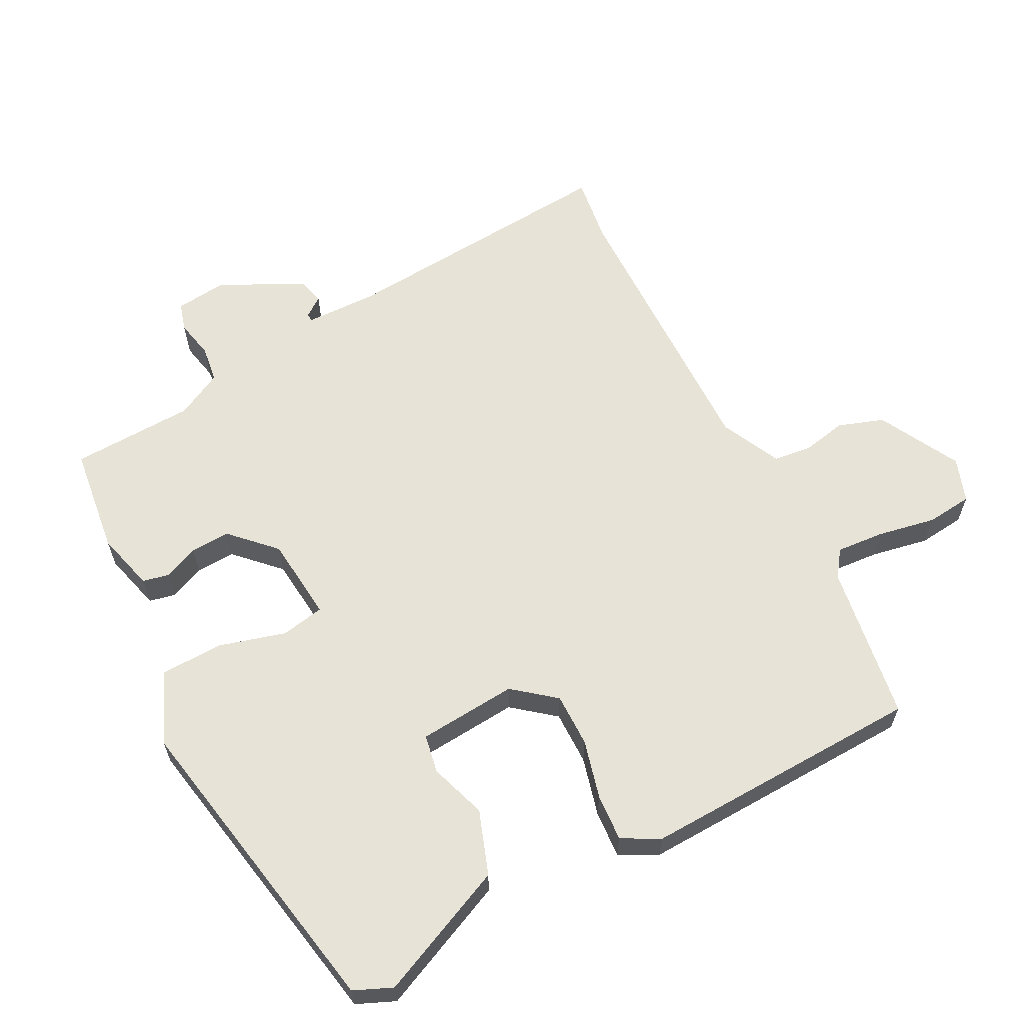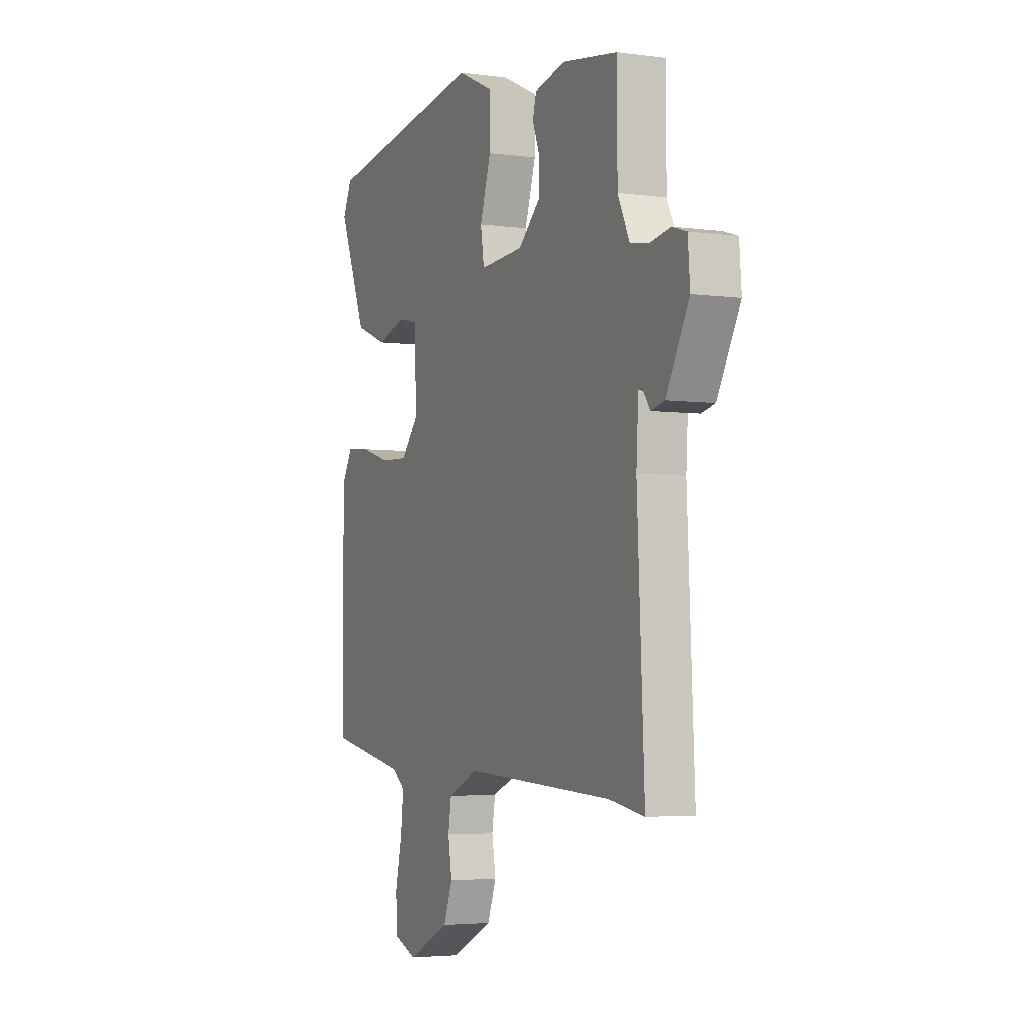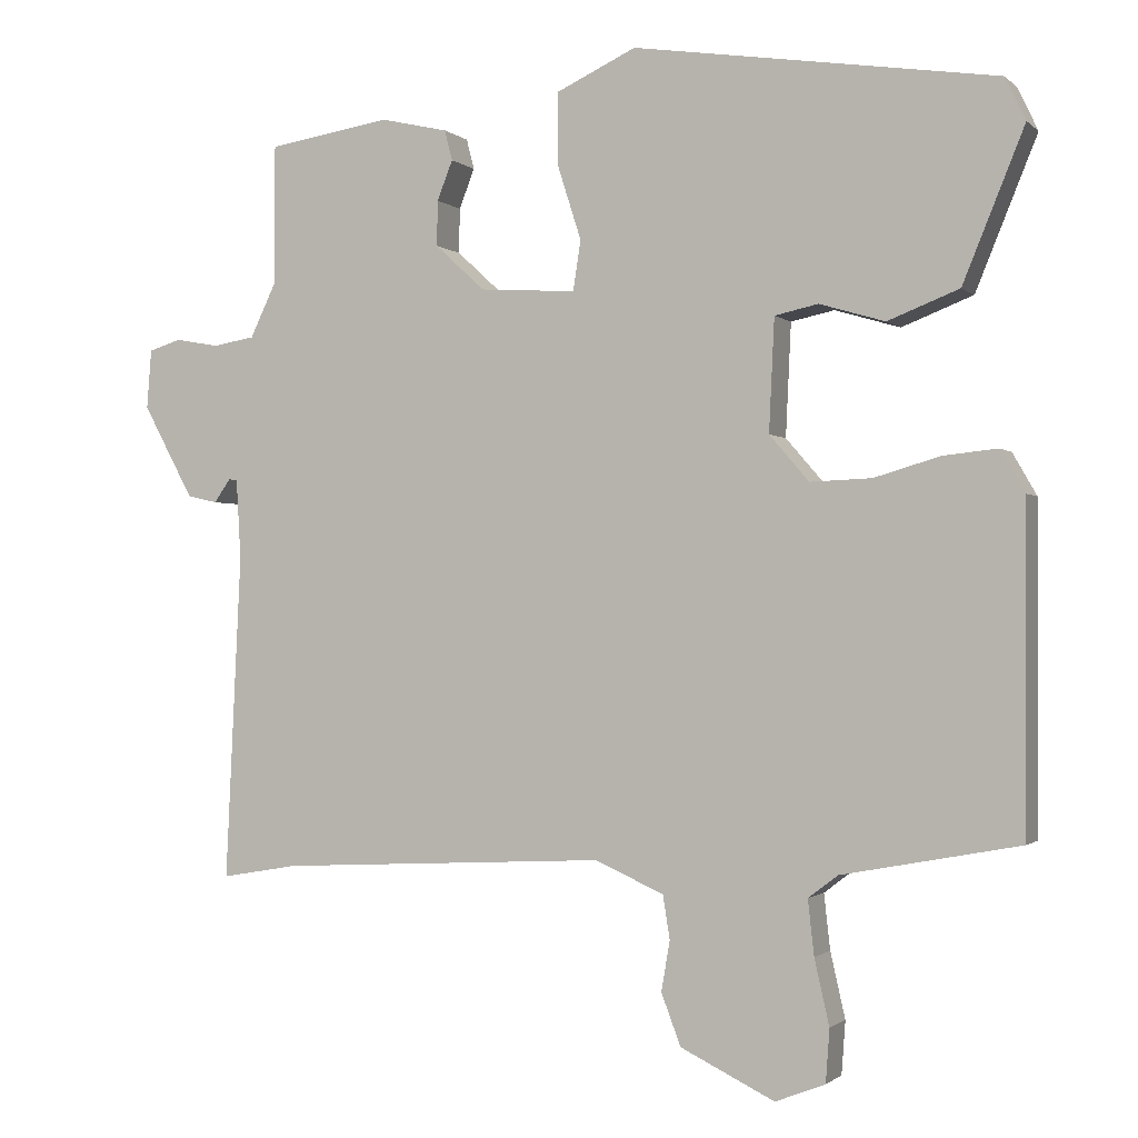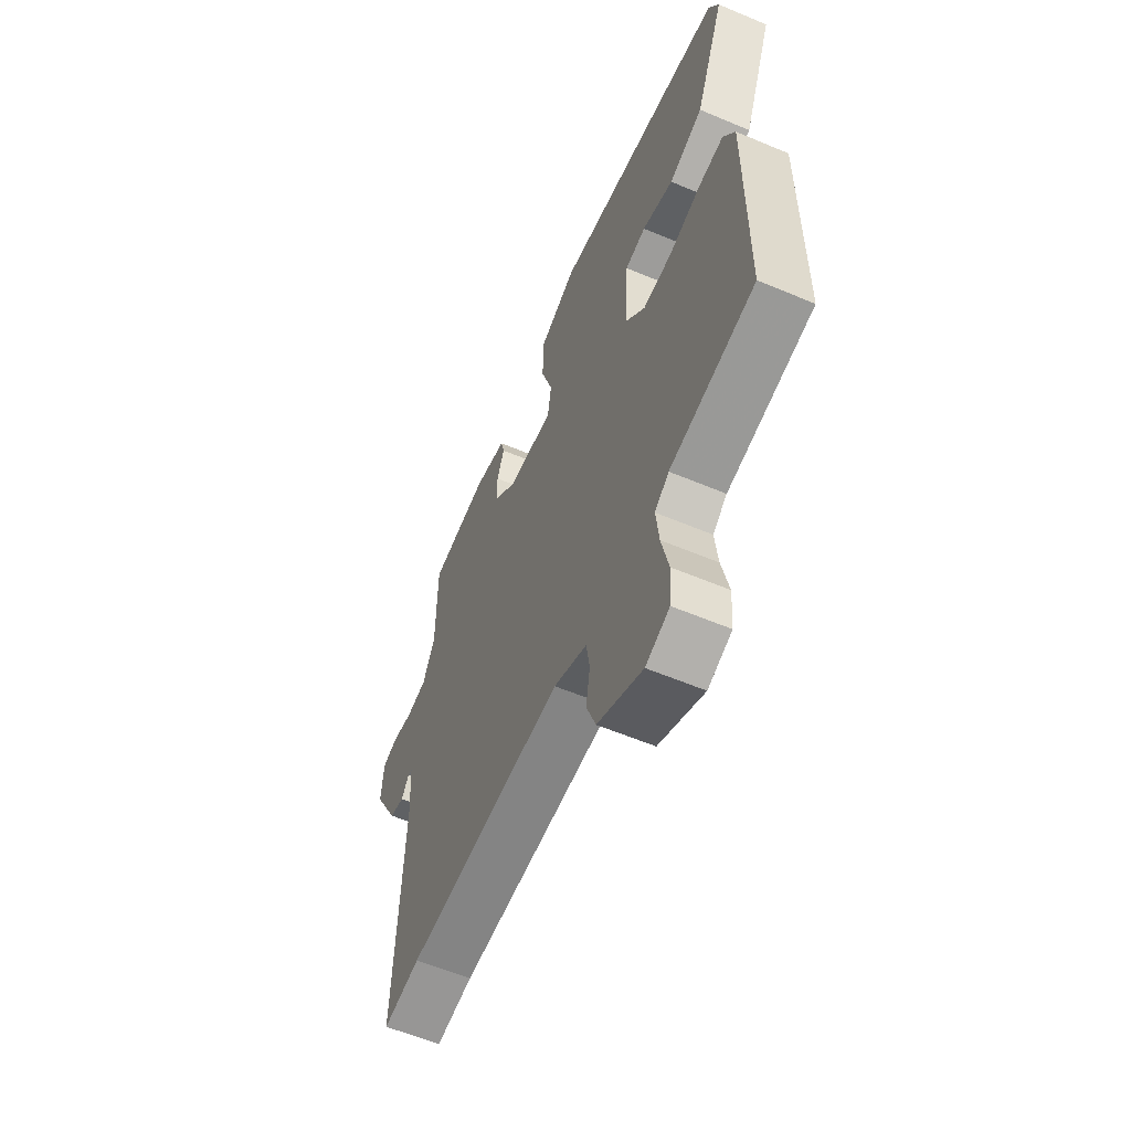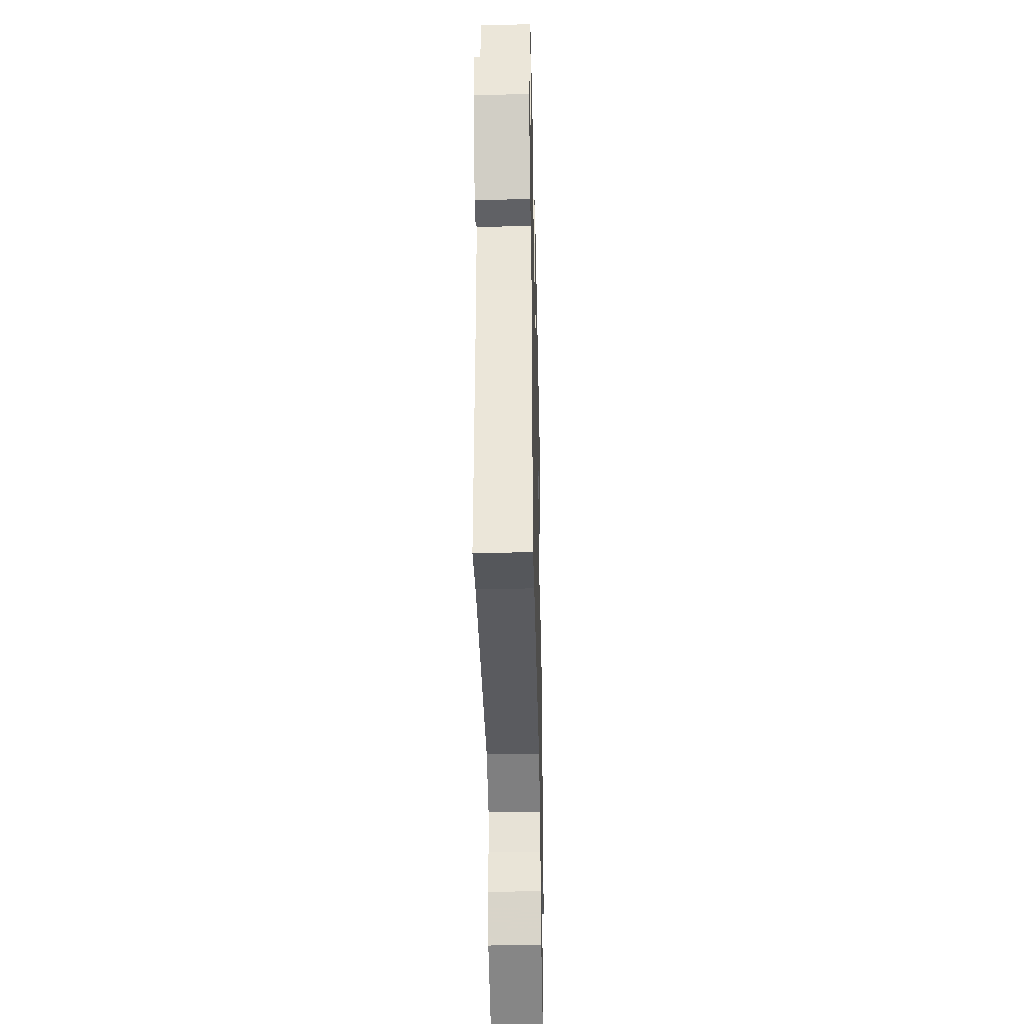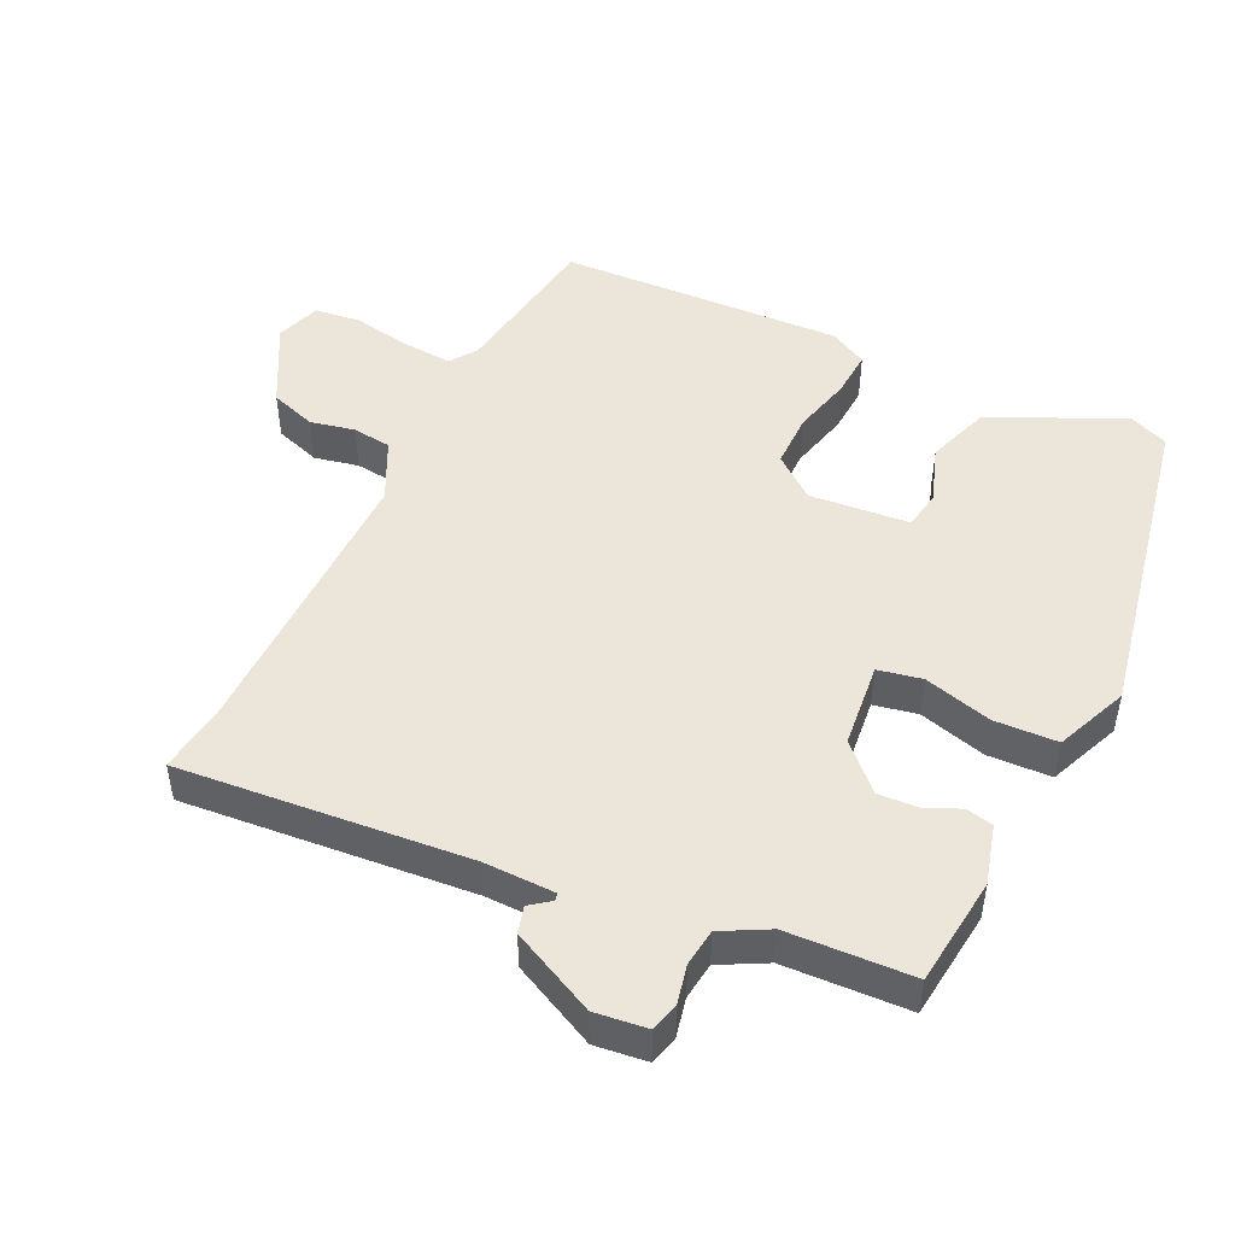
<metadata>
{"format":"obj","ext":"obj","renderer":"f3d","projection":"perspective","resolution":1024,"background":"white","views":[{"elev":61.7,"azim":60.6,"up":"+Y"},{"elev":-4.0,"azim":-114.2,"up":"+Z"},{"elev":-1.2,"azim":21.6,"up":"+Z"},{"elev":-58.7,"azim":66.5,"up":"+Z"},{"elev":-36.1,"azim":-88.7,"up":"+Z"},{"elev":48.3,"azim":-66.7,"up":"+Y"}]}
</metadata>
<code>
v 0.5 0.07 0.474
v 0.526 0.07 0.419
v 0.447 0.07 0.225
v 0.355 0.07 0.189
v 0.271 0.07 0.214
v 0.215 0.07 0.202
v 0.208 0.07 0.057
v 0.259 0.07 -0.002
v 0.338 0.07 0.001
v 0.423 0.07 0.026
v 0.492 0.07 0.033
v 0.523 0.07 -0.021
v 0.522 0.07 -0.434
v 0.294 0.07 -0.477
v 0.256 0.07 -0.506
v 0.264 0.07 -0.577
v 0.283 0.07 -0.661
v 0.278 0.07 -0.729
v 0.214 0.07 -0.754
v 0.093 0.07 -0.695
v 0.068 0.07 -0.629
v 0.079 0.07 -0.564
v 0.07 0.07 -0.508
v -0.019 0.07 -0.469
v -0.442 0.07 -0.49
v -0.541 0.07 -0.507
v -0.521 0.07 -0.087
v -0.527 0.07 0.016
v -0.538 0.07 0.017
v -0.559 0.07 -0.013
v -0.598 0.07 -0.004
v -0.663 0.07 0.116
v -0.657 0.07 0.192
v -0.616 0.07 0.205
v -0.559 0.07 0.195
v -0.505 0.07 0.204
v -0.472 0.07 0.273
v -0.471 0.07 0.454
v -0.313 0.07 0.479
v -0.226 0.07 0.459
v -0.216 0.07 0.42
v -0.236 0.07 0.369
v -0.237 0.07 0.311
v -0.173 0.07 0.252
v -0.049 0.07 0.244
v -0.039 0.07 0.308
v -0.07 0.07 0.405
v -0.07 0.07 0.497
v 0.033 0.07 0.545
v 0.5 0 0.474
v 0.526 0 0.419
v 0.447 0 0.225
v 0.355 0 0.189
v 0.271 0 0.214
v 0.215 0 0.202
v 0.208 0 0.057
v 0.259 0 -0.002
v 0.338 0 0.001
v 0.423 0 0.026
v 0.492 0 0.033
v 0.523 0 -0.021
v 0.522 0 -0.434
v 0.294 0 -0.477
v 0.256 0 -0.506
v 0.264 0 -0.577
v 0.283 0 -0.661
v 0.278 0 -0.729
v 0.214 0 -0.754
v 0.093 0 -0.695
v 0.068 0 -0.629
v 0.079 0 -0.564
v 0.07 0 -0.508
v -0.019 0 -0.469
v -0.442 0 -0.49
v -0.541 0 -0.507
v -0.521 0 -0.087
v -0.527 0 0.016
v -0.538 0 0.017
v -0.559 0 -0.013
v -0.598 0 -0.004
v -0.663 0 0.116
v -0.657 0 0.192
v -0.616 0 0.205
v -0.559 0 0.195
v -0.505 0 0.204
v -0.472 0 0.273
v -0.471 0 0.454
v -0.313 0 0.479
v -0.226 0 0.459
v -0.216 0 0.42
v -0.236 0 0.369
v -0.237 0 0.311
v -0.173 0 0.252
v -0.049 0 0.244
v -0.039 0 0.308
v -0.07 0 0.405
v -0.07 0 0.497
v 0.033 0 0.545
f 46 47 48 49
f 45 46 49 1
f 39 40 41 42
f 37 38 39 42
f 36 37 42 43
f 32 33 34 35
f 32 35 36
f 29 30 31 32
f 28 29 32 36
f 27 28 36 43
f 25 26 27 43
f 19 20 21 22
f 19 22 23
f 16 17 18 19
f 15 16 19 23
f 14 15 23 24
f 12 13 14 24
f 9 10 11 12
f 8 9 12 24
f 2 3 4 5
f 45 1 2 5
f 44 45 5 6
f 25 43 44
f 7 8 24 25
f 6 7 25 44
f 98 97 96 95
f 50 98 95 94
f 91 90 89 88
f 91 88 87 86
f 92 91 86 85
f 84 83 82 81
f 85 84 81
f 81 80 79 78
f 85 81 78 77
f 92 85 77 76
f 92 76 75 74
f 71 70 69 68
f 72 71 68
f 68 67 66 65
f 72 68 65 64
f 73 72 64 63
f 73 63 62 61
f 61 60 59 58
f 73 61 58 57
f 54 53 52 51
f 54 51 50 94
f 55 54 94 93
f 93 92 74
f 74 73 57 56
f 93 74 56 55
f 1 50 51 2
f 2 51 52 3
f 3 52 53 4
f 4 53 54 5
f 5 54 55 6
f 6 55 56 7
f 7 56 57 8
f 8 57 58 9
f 9 58 59 10
f 10 59 60 11
f 11 60 61 12
f 12 61 62 13
f 13 62 63 14
f 14 63 64 15
f 15 64 65 16
f 16 65 66 17
f 17 66 67 18
f 18 67 68 19
f 19 68 69 20
f 20 69 70 21
f 21 70 71 22
f 22 71 72 23
f 23 72 73 24
f 24 73 74 25
f 25 74 75 26
f 26 75 76 27
f 27 76 77 28
f 28 77 78 29
f 29 78 79 30
f 30 79 80 31
f 31 80 81 32
f 32 81 82 33
f 33 82 83 34
f 34 83 84 35
f 35 84 85 36
f 36 85 86 37
f 37 86 87 38
f 38 87 88 39
f 39 88 89 40
f 40 89 90 41
f 41 90 91 42
f 42 91 92 43
f 43 92 93 44
f 44 93 94 45
f 45 94 95 46
f 46 95 96 47
f 47 96 97 48
f 48 97 98 49
f 49 98 50 1

</code>
